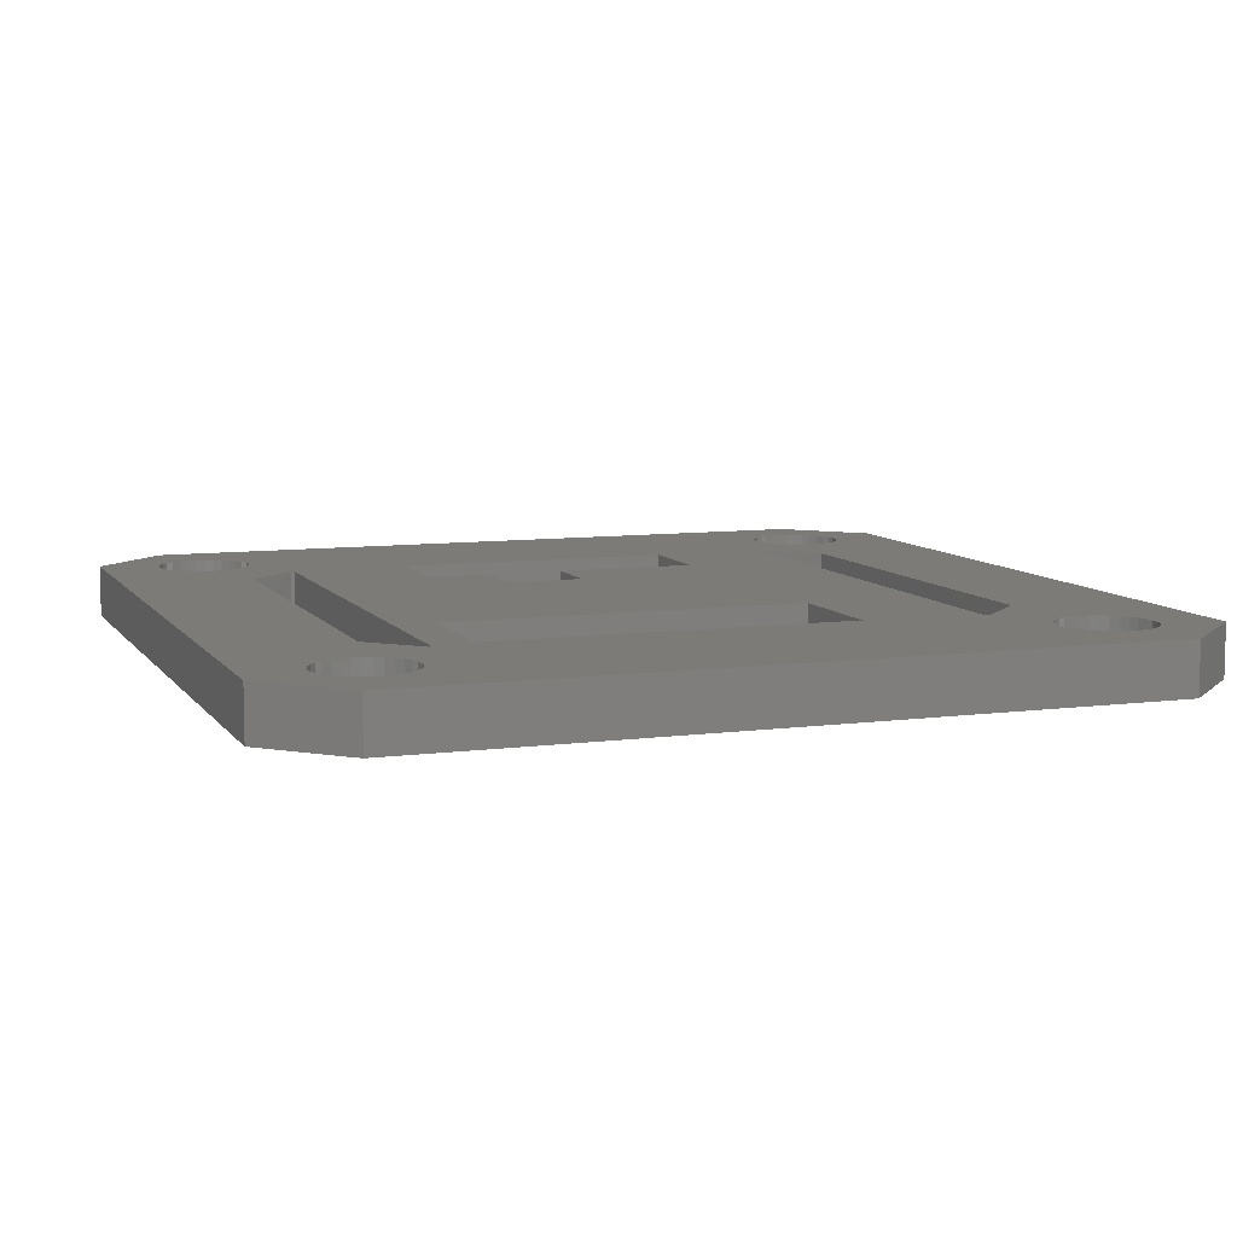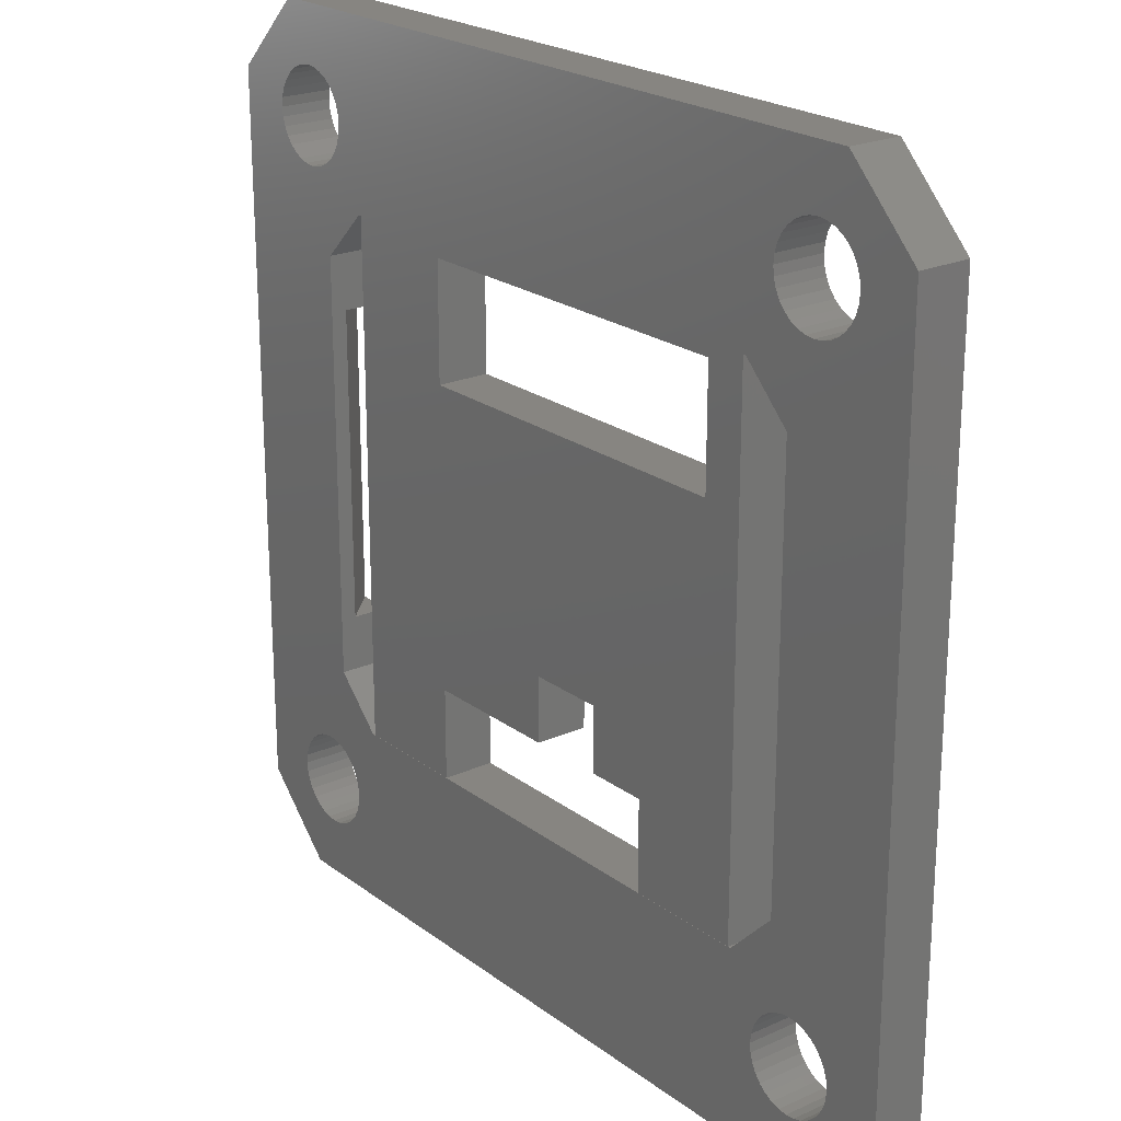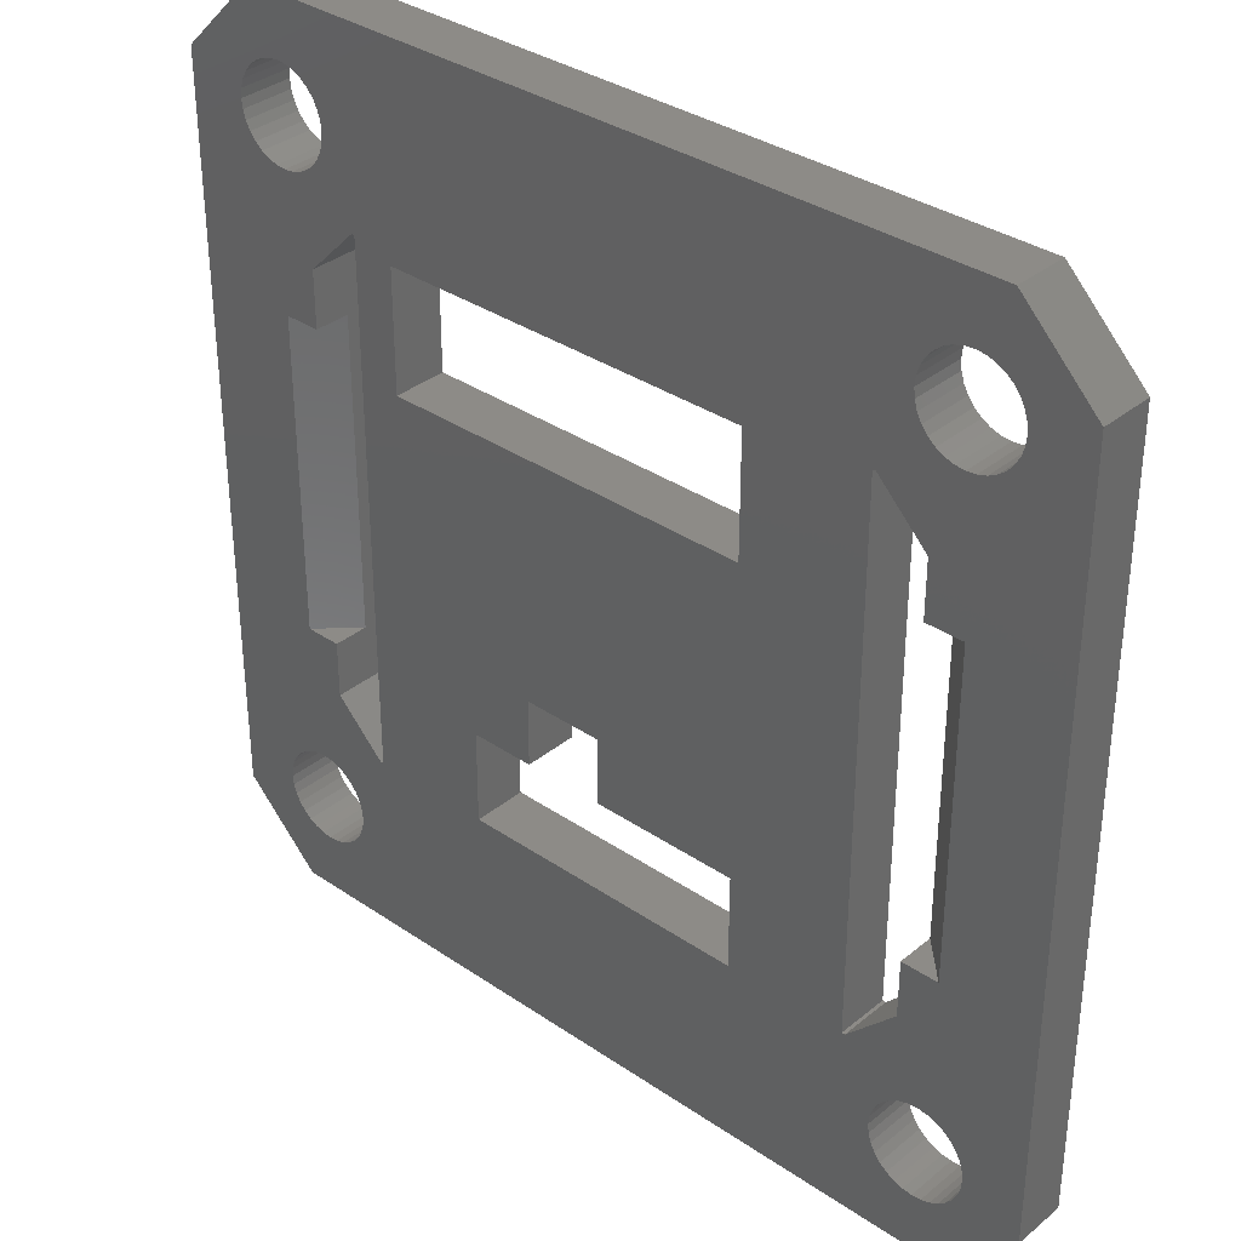
<metadata>
{"format":"stl","ext":"stl","renderer":"f3d","projection":"perspective","resolution":1024,"background":"white","views":[{"elev":8.5,"azim":159.9,"up":"+Z"},{"elev":22.0,"azim":51.9,"up":"+Y"},{"elev":34.4,"azim":-137.5,"up":"+Y"}]}
</metadata>
<code>
# stl→obj: 360 verts, 748 faces
v 17 -14.11 2
v 17 8.15 0
v 17 8.15 2
v 17 -14.11 0
v -13.4 6 0
v -12 8.121 0
v -12 6 0
v -12.65 11.23 0
v -12.31 11.34 0
v -13 11.2 0
v -13.69 11.34 0
v -13.35 11.23 0
v -13.4 -6 0
v -17 -8.15 0
v -17 14.11 0
v -13.69 -11.34 0
v -14 -11.5 0
v -14.27 -11.73 0
v -14 11.5 0
v -14.5 -12 0
v -14.27 11.73 0
v -14.66 -12.31 0
v -14.5 12 0
v -17 -14.11 0
v -14.77 -12.65 0
v -14.8 -13 0
v -14.66 12.31 0
v -10 10 0
v -11.23 12.65 0
v -11.2 13 0
v -11.34 12.31 0
v -10.12 10 0
v -11.5 12 0
v -11.73 11.73 0
v -12 11.5 0
v 0.05 -6.5 0
v -5.45 -6.5 0
v 0.05 -4 0
v 8.15 -17 0
v -5.45 -10 0
v 5.45 -10 0
v -10 -10 0
v -5.45 9.5 0
v -5.45 5 0
v -11.5 -14 0
v -11.2 -13 0
v -11.23 -13.35 0
v -11.23 -12.65 0
v -11.34 -13.69 0
v -11.73 -14.27 0
v -14.11 -17 0
v -12 -14.5 0
v -12.31 -14.66 0
v -12.65 -14.77 0
v -13 -14.8 0
v -13.35 -14.77 0
v -13.69 -14.66 0
v -14 -14.5 0
v -14.27 -14.27 0
v -14.5 -14 0
v -14.66 -13.69 0
v -14.77 -13.35 0
v -8.15 17 0
v -11.23 13.35 0
v -11.34 13.69 0
v -11.5 14 0
v -11.73 14.27 0
v -12 14.5 0
v -12.31 14.66 0
v -14.11 17 0
v -12.65 14.77 0
v -13 14.8 0
v -13.35 14.77 0
v -13.69 14.66 0
v -14 14.5 0
v -14.27 14.27 0
v -14.5 14 0
v -14.66 13.69 0
v -14.77 13.35 0
v -14.77 12.65 0
v -14.8 13 0
v -11.34 -12.31 0
v -10.12 -10 0
v -11.5 -12 0
v -11.73 -11.73 0
v -12 -11.5 0
v -12.31 -11.34 0
v -12 -8.121 0
v -12.65 -11.23 0
v -13 -11.2 0
v -13.35 -11.23 0
v -12 -6 0
v 10.12 -10 0
v 12.31 -11.34 0
v 12 -11.5 0
v 11.73 -11.73 0
v 11.5 -12 0
v 11.34 -12.31 0
v 10 -10 0
v 11.23 -12.65 0
v 12 -8.121 0
v 11.2 -13 0
v 14.5 -12 0
v 14.66 -12.31 0
v 14.77 12.65 0
v 14.8 13 0
v 13.33 -6 0
v 14.66 12.31 0
v 13.33 6 0
v 14.27 -11.73 0
v 12 8.121 0
v 14 -11.5 0
v 14.5 12 0
v 13.69 -11.34 0
v 14.27 11.73 0
v 13.35 -11.23 0
v 14 11.5 0
v 13.69 11.34 0
v 13 -11.2 0
v 12.65 -11.23 0
v 12 -6 0
v 14.77 -12.65 0
v 14.8 -13 0
v 14.77 -13.35 0
v 14.66 -13.69 0
v 14.5 -14 0
v 14.27 -14.27 0
v 14.11 -17 0
v 14 -14.5 0
v 13.69 -14.66 0
v 13.35 -14.77 0
v 13 -14.8 0
v 12.65 -14.77 0
v 12.31 -14.66 0
v 12 -14.5 0
v 11.23 -13.35 0
v 11.34 -13.69 0
v 8.45 5 0
v 10 10 0
v 11.73 -14.27 0
v 11.5 -14 0
v 5.45 -6.5 0
v 3.05 -4 0
v 3.05 -6.5 0
v 17 14.11 0
v 14.77 13.35 0
v 14.66 13.69 0
v 14.5 14 0
v 14.27 14.27 0
v 14.11 17 0
v 14 14.5 0
v 13.69 14.66 0
v 13.35 14.77 0
v 13 14.8 0
v 12.65 14.77 0
v 12.31 14.66 0
v 12 14.5 0
v 11.73 14.27 0
v 8.45 9.5 0
v 11.23 12.65 0
v 11.2 13 0
v 11.23 13.35 0
v 11.34 13.69 0
v 11.5 14 0
v 13.35 11.23 0
v 13 11.2 0
v 12.65 11.23 0
v 12 6 0
v 12.31 11.34 0
v 10.12 10 0
v 12 11.5 0
v 11.73 11.73 0
v 11.5 12 0
v 11.34 12.31 0
v -8.15 17 2
v 14.11 17 2
v -14.11 17 2
v -12 8.121 2
v -10.12 10 2
v -17 -8.15 2
v -17 -14.11 2
v -10.12 -10 2
v -12 -8.121 2
v 14.11 -17 2
v 8.15 -17 2
v 12 -8.121 2
v 10.12 -10 2
v 17 14.11 2
v 10.12 10 2
v 12 8.121 2
v -14.11 -17 2
v -17 14.11 2
v -11.23 -12.65 2
v -11.2 -13 2
v -13 -11.2 2
v -13.35 -11.23 2
v -13 -14.8 2
v -12.65 -14.77 2
v -11.73 -11.73 2
v -12 -11.5 2
v -14.5 -12 2
v -14.27 -11.73 2
v -13.69 -11.34 2
v -14 -11.5 2
v -11.5 -12 2
v -11.34 -12.31 2
v -12.31 -11.34 2
v -12.65 -11.23 2
v -14.77 -12.65 2
v -14.66 -12.31 2
v -14.8 -13 2
v -11.23 -13.35 2
v -12.31 -14.66 2
v -12 -14.5 2
v -11.73 -14.27 2
v -11.34 -13.69 2
v -11.5 -14 2
v -14 -14.5 2
v -13.69 -14.66 2
v -13.35 -14.77 2
v -14.27 -14.27 2
v -14.5 -14 2
v -14.66 -13.69 2
v -14.77 -13.35 2
v 14.77 -12.65 2
v 14.8 -13 2
v 13 -11.2 2
v 12.65 -11.23 2
v 14.27 -11.73 2
v 14 -11.5 2
v 11.5 -12 2
v 11.73 -11.73 2
v 12.31 -11.34 2
v 12 -11.5 2
v 11.73 -14.27 2
v 12 -14.5 2
v 14.5 -12 2
v 14.66 -12.31 2
v 13.69 -11.34 2
v 13.35 -11.23 2
v 11.23 -12.65 2
v 11.34 -12.31 2
v 11.2 -13 2
v 14.77 -13.35 2
v 13.35 -14.77 2
v 13.69 -14.66 2
v 14 -14.5 2
v 14.27 -14.27 2
v 14.66 -13.69 2
v 14.5 -14 2
v 12.65 -14.77 2
v 13 -14.8 2
v 12.31 -14.66 2
v 11.34 -13.69 2
v 11.23 -13.35 2
v 11.5 -14 2
v 14.77 13.35 2
v 14.8 13 2
v 13 14.8 2
v 12.65 14.77 2
v 13 11.2 2
v 13.35 11.23 2
v 14.27 14.27 2
v 14 14.5 2
v 11.5 14 2
v 11.73 14.27 2
v 12.31 14.66 2
v 12 14.5 2
v 14.5 14 2
v 14.66 13.69 2
v 13.69 14.66 2
v 13.35 14.77 2
v 11.23 13.35 2
v 11.34 13.69 2
v 11.2 13 2
v 14.77 12.65 2
v 13.69 11.34 2
v 14 11.5 2
v 14.27 11.73 2
v 14.66 12.31 2
v 14.5 12 2
v 12.31 11.34 2
v 12.65 11.23 2
v 12 11.5 2
v 11.73 11.73 2
v 11.5 12 2
v 11.34 12.31 2
v 11.23 12.65 2
v -11.23 13.35 2
v -11.2 13 2
v -13 14.8 2
v -13.35 14.77 2
v -13 11.2 2
v -12.65 11.23 2
v -11.73 14.27 2
v -12 14.5 2
v -14.5 14 2
v -14.27 14.27 2
v -13.69 14.66 2
v -14 14.5 2
v -11.5 14 2
v -11.34 13.69 2
v -12.31 14.66 2
v -12.65 14.77 2
v -14.77 13.35 2
v -14.66 13.69 2
v -14.8 13 2
v -12.31 11.34 2
v -12 11.5 2
v -11.73 11.73 2
v -11.34 12.31 2
v -11.5 12 2
v -11.23 12.65 2
v -13.69 11.34 2
v -13.35 11.23 2
v -14 11.5 2
v -14.27 11.73 2
v -14.5 12 2
v -14.66 12.31 2
v -14.77 12.65 2
v -15.1 7.75 2
v -13 7.333 2
v -13 7.75 2
v -15.1 -7.75 2
v -13 -7.75 2
v 7.75 15.1 2
v 7.333 13 2
v 7.75 13 2
v -7.75 15.1 2
v -7.75 13 2
v 13 -7.333 2
v 15.1 7.75 2
v 13 7.75 2
v 15.1 -7.75 2
v 13 -7.75 2
v -7.333 -13 2
v 7.75 -15.1 2
v 7.75 -13 2
v -7.75 -15.1 2
v -7.75 -13 2
v -5.45 -10 1.99
v -5.45 -6.5 1.99
v 5.45 -6.5 1.99
v 5.45 -10 1.99
v 3.05 -6.5 1.99
v 0.05 -6.5 1.99
v 10 -10 1.99
v -10 -10 1.99
v 0.05 -4 1.99
v 3.05 -4 1.99
v 8.45 5 1.99
v -5.45 5 1.99
v -10 10 1.99
v 10 10 1.99
v 8.45 9.5 1.99
v -5.45 9.5 1.99
v -12 6 1.4
v -12 -6 1.4
v 12 -6 1.328
v 12 6 1.328
f 1 2 3
f 2 1 4
f 5 6 7
f 6 8 9
f 6 10 8
f 11 6 5
f 6 12 10
f 13 14 5
f 15 5 14
f 14 16 17
f 6 11 12
f 14 17 18
f 5 19 11
f 14 18 20
f 5 21 19
f 14 20 22
f 23 5 15
f 24 22 25
f 5 23 21
f 24 25 26
f 23 15 27
f 28 29 30
f 28 31 29
f 32 33 31
f 32 34 33
f 32 35 34
f 9 32 6
f 32 9 35
f 36 37 38
f 39 40 41
f 42 37 40
f 28 43 44
f 37 42 44
f 44 42 28
f 45 40 39
f 46 40 47
f 40 46 42
f 48 42 46
f 40 49 47
f 40 45 49
f 39 50 45
f 51 50 39
f 50 51 52
f 52 51 53
f 53 51 54
f 54 51 55
f 55 51 56
f 51 57 56
f 51 58 57
f 51 59 58
f 24 59 51
f 59 24 60
f 60 24 61
f 22 24 14
f 62 24 26
f 61 24 62
f 30 43 28
f 31 28 32
f 43 30 63
f 64 63 30
f 65 63 64
f 66 63 65
f 67 63 66
f 68 63 67
f 69 63 68
f 70 69 71
f 70 71 72
f 70 72 73
f 70 73 74
f 69 70 63
f 75 70 74
f 76 70 75
f 15 76 77
f 15 77 78
f 15 78 79
f 27 15 80
f 80 15 81
f 76 15 70
f 81 15 79
f 82 42 48
f 42 82 83
f 84 83 82
f 85 83 84
f 86 83 85
f 87 83 86
f 83 87 88
f 89 88 87
f 90 88 89
f 91 88 90
f 16 88 91
f 88 13 92
f 88 14 13
f 14 88 16
f 93 94 95
f 93 95 96
f 93 96 97
f 93 97 98
f 99 98 100
f 94 93 101
f 99 100 102
f 103 4 104
f 2 105 106
f 4 107 2
f 2 108 105
f 4 103 107
f 109 2 107
f 107 103 110
f 111 2 109
f 107 110 112
f 2 113 108
f 107 112 114
f 2 115 113
f 101 114 116
f 2 117 115
f 2 118 117
f 101 116 119
f 101 119 120
f 101 120 94
f 114 101 107
f 107 101 121
f 122 4 123
f 104 4 122
f 4 124 123
f 4 125 124
f 4 126 125
f 4 127 126
f 128 127 4
f 128 129 127
f 128 130 129
f 128 131 130
f 128 132 131
f 128 133 132
f 128 134 133
f 39 134 128
f 134 39 135
f 39 102 136
f 39 136 137
f 98 99 93
f 99 138 139
f 135 39 140
f 39 141 140
f 39 137 141
f 102 39 41
f 102 41 99
f 99 41 142
f 99 142 138
f 143 142 144
f 142 143 138
f 38 138 143
f 44 38 37
f 38 44 138
f 2 106 145
f 146 145 106
f 147 145 146
f 148 145 147
f 149 145 148
f 149 150 145
f 151 150 149
f 152 150 151
f 153 150 152
f 154 150 153
f 155 150 154
f 156 150 155
f 157 150 156
f 158 150 157
f 159 160 139
f 160 159 161
f 161 159 162
f 159 139 138
f 162 159 163
f 63 163 159
f 63 159 43
f 163 63 164
f 164 63 158
f 158 63 150
f 2 111 118
f 118 111 165
f 165 111 166
f 166 111 167
f 111 109 168
f 167 111 169
f 170 169 111
f 169 170 171
f 171 170 172
f 172 170 173
f 173 170 174
f 174 139 160
f 139 174 170
f 150 175 176
f 175 150 63
f 63 177 175
f 177 63 70
f 178 32 179
f 32 178 6
f 24 180 14
f 180 24 181
f 182 88 183
f 88 182 83
f 39 184 185
f 184 39 128
f 93 186 101
f 186 93 187
f 3 145 188
f 145 3 2
f 111 189 170
f 189 111 190
f 51 181 24
f 181 51 191
f 184 4 1
f 4 184 128
f 188 150 176
f 150 188 145
f 15 177 70
f 177 15 192
f 46 193 48
f 193 46 194
f 91 195 196
f 195 91 90
f 54 197 198
f 197 54 55
f 86 199 200
f 199 86 85
f 201 18 202
f 18 201 20
f 17 203 204
f 203 17 16
f 82 205 84
f 205 82 206
f 48 206 82
f 206 48 193
f 84 199 85
f 199 84 205
f 89 207 208
f 207 89 87
f 90 208 195
f 208 90 89
f 87 200 207
f 200 87 86
f 209 22 210
f 22 209 25
f 210 20 201
f 20 210 22
f 211 25 209
f 25 211 26
f 18 204 202
f 204 18 17
f 16 196 203
f 196 16 91
f 47 194 46
f 194 47 212
f 53 198 213
f 198 53 54
f 50 214 215
f 214 50 52
f 45 216 49
f 216 45 217
f 57 218 219
f 218 57 58
f 55 220 197
f 220 55 56
f 221 60 222
f 60 221 59
f 223 62 224
f 62 223 61
f 224 26 211
f 26 224 62
f 52 213 214
f 213 52 53
f 50 217 45
f 217 50 215
f 49 212 47
f 212 49 216
f 56 219 220
f 219 56 57
f 58 221 218
f 221 58 59
f 222 61 223
f 61 222 60
f 123 225 122
f 225 123 226
f 120 227 228
f 227 120 119
f 112 229 230
f 229 112 110
f 231 96 232
f 96 231 97
f 95 233 234
f 233 95 94
f 135 235 236
f 235 135 140
f 104 237 103
f 237 104 238
f 122 238 104
f 238 122 225
f 103 229 110
f 229 103 237
f 116 239 240
f 239 116 114
f 119 240 227
f 240 119 116
f 114 230 239
f 230 114 112
f 241 98 242
f 98 241 100
f 242 97 231
f 97 242 98
f 243 100 241
f 100 243 102
f 96 234 232
f 234 96 95
f 94 228 233
f 228 94 120
f 124 226 123
f 226 124 244
f 130 245 246
f 245 130 131
f 127 247 248
f 247 127 129
f 126 249 125
f 249 126 250
f 132 251 252
f 251 132 133
f 134 236 253
f 236 134 135
f 133 253 251
f 253 133 134
f 254 136 255
f 136 254 137
f 235 141 256
f 141 235 140
f 256 137 254
f 137 256 141
f 255 102 243
f 102 255 136
f 129 246 247
f 246 129 130
f 127 250 126
f 250 127 248
f 125 244 124
f 244 125 249
f 131 252 245
f 252 131 132
f 106 257 146
f 257 106 258
f 155 259 260
f 259 155 154
f 165 261 262
f 261 165 166
f 151 263 264
f 263 151 149
f 265 158 266
f 158 265 164
f 157 267 268
f 267 157 156
f 147 269 148
f 269 147 270
f 146 270 147
f 270 146 257
f 148 263 149
f 263 148 269
f 153 271 272
f 271 153 152
f 154 272 259
f 272 154 153
f 152 264 271
f 264 152 151
f 273 163 274
f 163 273 162
f 274 164 265
f 164 274 163
f 275 162 273
f 162 275 161
f 158 268 266
f 268 158 157
f 156 260 267
f 260 156 155
f 105 258 106
f 258 105 276
f 118 262 277
f 262 118 165
f 115 278 279
f 278 115 117
f 113 280 108
f 280 113 281
f 167 282 283
f 282 167 169
f 169 284 282
f 284 169 171
f 166 283 261
f 283 166 167
f 285 173 286
f 173 285 172
f 171 285 284
f 285 171 172
f 287 160 288
f 160 287 174
f 288 161 275
f 161 288 160
f 117 277 278
f 277 117 118
f 115 281 113
f 281 115 279
f 108 276 105
f 276 108 280
f 286 174 287
f 174 286 173
f 30 289 64
f 289 30 290
f 73 291 292
f 291 73 72
f 8 293 294
f 293 8 10
f 68 295 296
f 295 68 67
f 297 76 298
f 76 297 77
f 75 299 300
f 299 75 74
f 65 301 66
f 301 65 302
f 64 302 65
f 302 64 289
f 66 295 67
f 295 66 301
f 71 303 304
f 303 71 69
f 72 304 291
f 304 72 71
f 69 296 303
f 296 69 68
f 305 78 306
f 78 305 79
f 306 77 297
f 77 306 78
f 307 79 305
f 79 307 81
f 76 300 298
f 300 76 75
f 74 292 299
f 292 74 73
f 9 294 308
f 294 9 8
f 34 309 310
f 309 34 35
f 33 311 31
f 311 33 312
f 29 290 30
f 290 29 313
f 12 314 315
f 314 12 11
f 11 316 314
f 316 11 19
f 10 315 293
f 315 10 12
f 317 23 318
f 23 317 21
f 19 317 316
f 317 19 21
f 319 80 320
f 80 319 27
f 320 81 307
f 81 320 80
f 35 308 309
f 308 35 9
f 34 312 33
f 312 34 310
f 31 313 29
f 313 31 311
f 318 27 319
f 27 318 23
f 321 322 323
f 324 322 321
f 322 324 325
f 326 327 328
f 329 327 326
f 327 329 330
f 331 332 333
f 332 331 334
f 334 331 335
f 336 337 338
f 339 336 340
f 336 339 337
f 325 183 322
f 195 183 325
f 183 195 208
f 325 196 195
f 324 196 325
f 196 324 203
f 203 324 204
f 204 324 202
f 180 202 324
f 181 210 180
f 201 180 210
f 202 180 201
f 340 193 194
f 340 206 193
f 182 205 206
f 182 199 205
f 182 200 199
f 207 182 183
f 322 178 323
f 178 322 183
f 323 308 294
f 182 207 200
f 183 208 207
f 293 323 294
f 315 323 293
f 321 315 314
f 321 314 316
f 321 316 317
f 321 317 318
f 321 318 319
f 315 321 323
f 192 319 320
f 192 320 307
f 311 330 313
f 330 311 179
f 312 179 311
f 310 179 312
f 309 179 310
f 308 179 309
f 323 178 308
f 179 308 178
f 287 328 189
f 327 189 328
f 179 327 330
f 327 179 189
f 313 330 329
f 313 329 290
f 329 289 290
f 329 302 289
f 329 301 302
f 329 295 301
f 175 296 295
f 175 303 296
f 177 303 175
f 303 177 304
f 304 177 291
f 291 177 292
f 292 177 299
f 177 300 299
f 177 298 300
f 192 298 177
f 298 192 297
f 297 192 306
f 180 321 192
f 319 192 321
f 305 192 307
f 306 192 305
f 235 337 185
f 339 185 337
f 212 340 194
f 340 212 339
f 216 339 212
f 217 339 216
f 215 339 217
f 214 339 215
f 213 339 214
f 191 339 213
f 191 213 198
f 191 198 197
f 191 197 220
f 339 191 185
f 219 191 220
f 218 191 219
f 221 191 218
f 181 221 222
f 181 222 223
f 181 223 224
f 321 180 324
f 210 181 209
f 209 181 211
f 211 181 224
f 221 181 191
f 228 186 233
f 187 233 186
f 233 187 234
f 234 187 232
f 232 187 231
f 231 187 242
f 242 338 241
f 338 242 187
f 1 225 226
f 1 238 225
f 334 237 238
f 334 229 237
f 334 230 229
f 334 239 230
f 334 240 239
f 335 240 334
f 240 335 227
f 186 331 190
f 186 335 331
f 190 283 282
f 186 227 335
f 227 186 228
f 189 282 284
f 189 284 285
f 189 285 286
f 189 286 287
f 328 287 288
f 282 189 190
f 273 328 275
f 280 3 188
f 334 3 332
f 276 188 258
f 188 257 258
f 188 270 257
f 188 269 270
f 188 263 269
f 176 263 188
f 176 264 263
f 176 271 264
f 176 272 271
f 176 259 272
f 176 260 259
f 176 267 260
f 176 268 267
f 326 268 176
f 328 273 326
f 326 273 274
f 275 328 288
f 265 326 274
f 266 326 265
f 268 326 266
f 175 326 176
f 295 329 175
f 326 175 329
f 3 334 1
f 238 1 334
f 244 1 226
f 249 1 244
f 250 1 249
f 248 1 250
f 248 184 1
f 247 184 248
f 246 184 247
f 245 184 246
f 252 184 245
f 251 184 252
f 253 184 251
f 185 253 236
f 185 236 235
f 241 338 243
f 243 338 255
f 253 185 184
f 337 235 256
f 337 256 254
f 337 255 338
f 255 337 254
f 187 336 338
f 182 336 187
f 206 340 182
f 336 182 340
f 280 188 276
f 281 3 280
f 279 3 281
f 3 279 332
f 278 332 279
f 277 332 278
f 262 332 277
f 333 262 261
f 262 333 332
f 190 261 283
f 333 190 331
f 261 190 333
f 341 37 342
f 37 341 40
f 41 343 142
f 343 41 344
f 144 343 345
f 343 144 142
f 37 346 342
f 346 37 36
f 41 341 344
f 341 41 40
f 344 187 347
f 93 347 187
f 347 93 99
f 187 344 182
f 341 182 344
f 348 182 341
f 83 348 42
f 348 83 182
f 346 38 349
f 38 346 36
f 144 350 143
f 350 144 345
f 38 350 349
f 350 38 143
f 351 350 343
f 351 349 350
f 349 342 346
f 352 349 351
f 349 352 342
f 348 342 352
f 348 352 353
f 342 348 341
f 351 354 355
f 354 356 355
f 356 353 352
f 353 356 354
f 354 351 347
f 343 347 351
f 347 343 344
f 343 350 345
f 179 353 189
f 32 353 179
f 353 32 28
f 354 189 353
f 170 354 139
f 354 170 189
f 352 43 356
f 43 352 44
f 138 355 159
f 355 138 351
f 43 355 356
f 355 43 159
f 138 352 351
f 352 138 44
f 42 353 28
f 353 42 348
f 347 139 354
f 139 347 99
f 178 357 6
f 178 358 357
f 183 358 178
f 88 358 183
f 358 88 92
f 6 357 7
f 121 101 359
f 360 111 168
f 111 360 190
f 359 190 360
f 359 186 190
f 186 359 101
f 14 192 15
f 192 14 180
f 51 185 191
f 185 51 39
f 13 357 358
f 357 13 5
f 358 92 13
f 7 357 5
f 359 109 107
f 109 359 360
f 359 107 121
f 109 360 168

</code>
